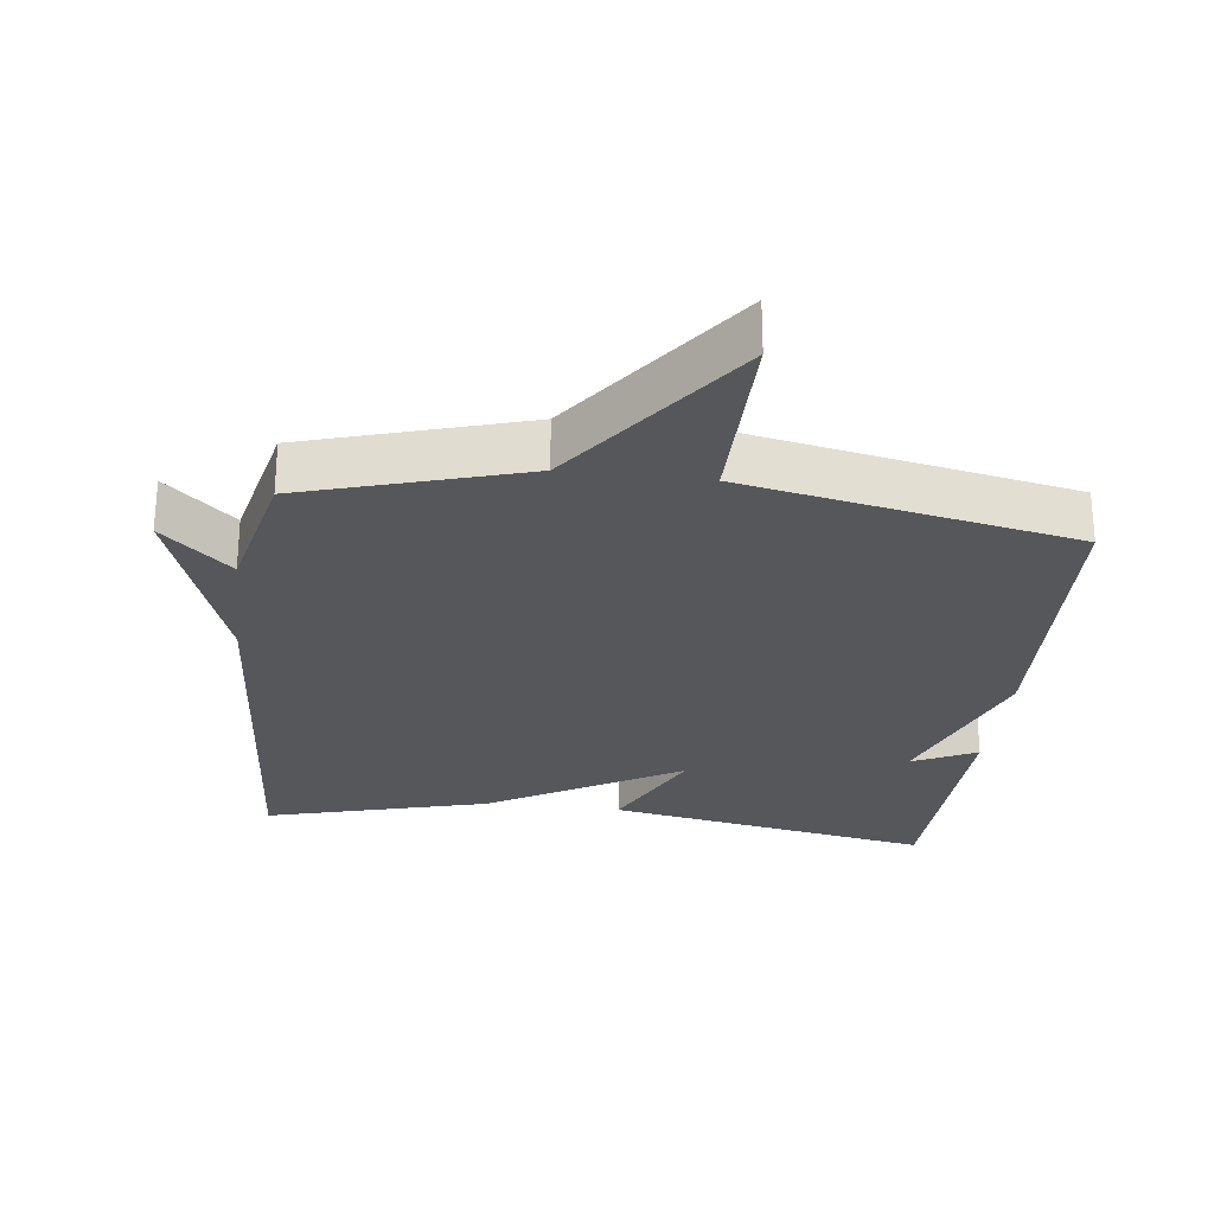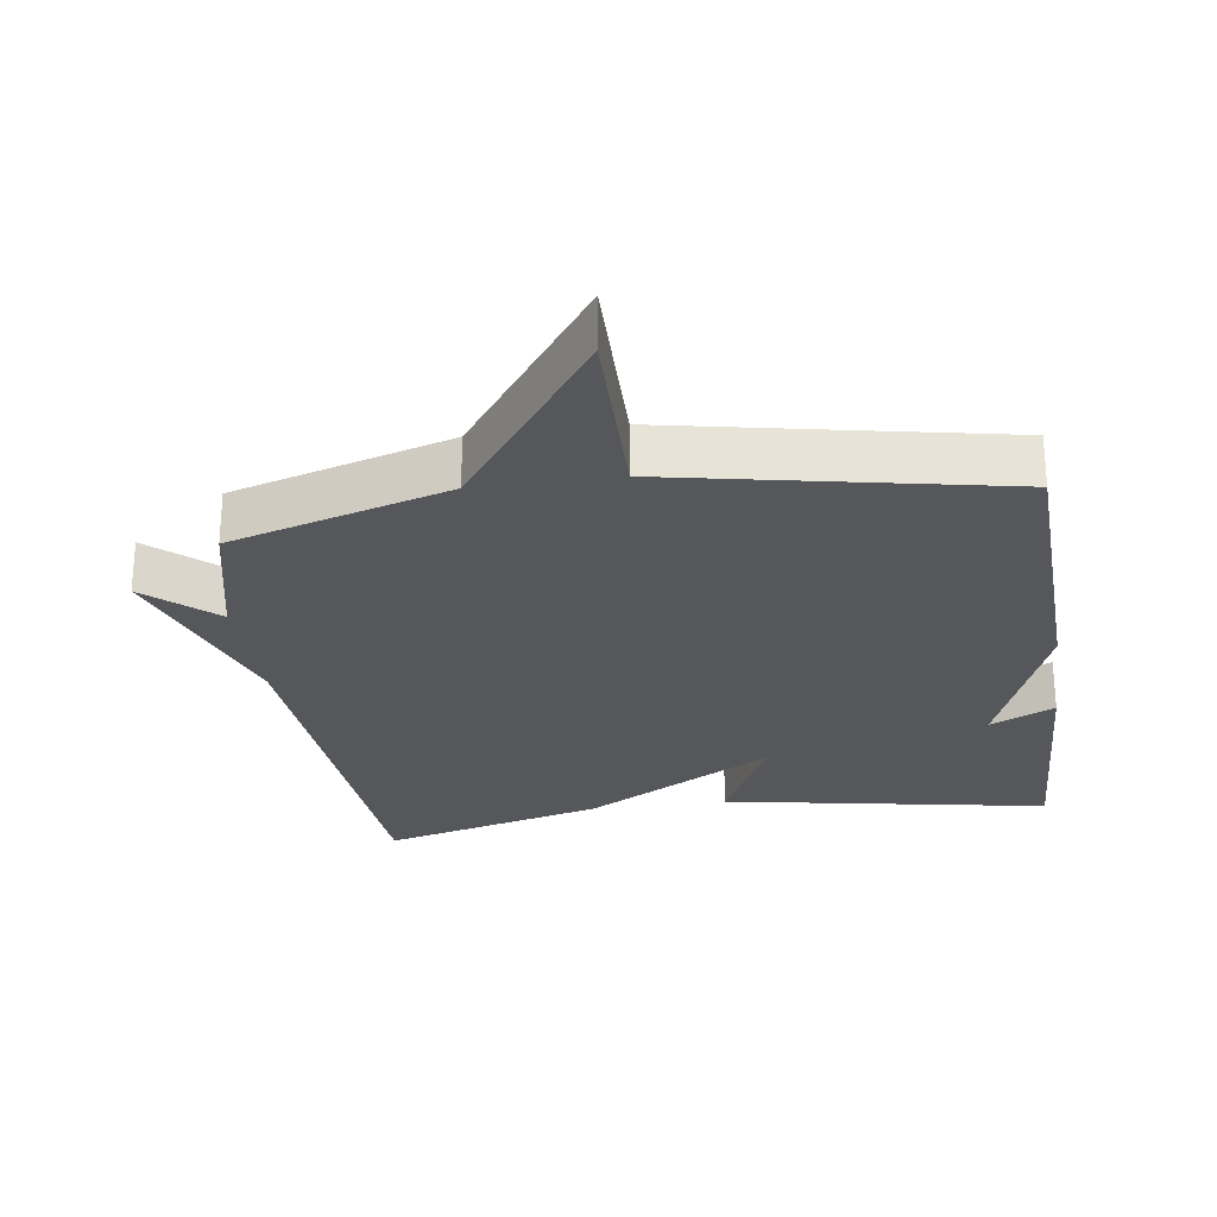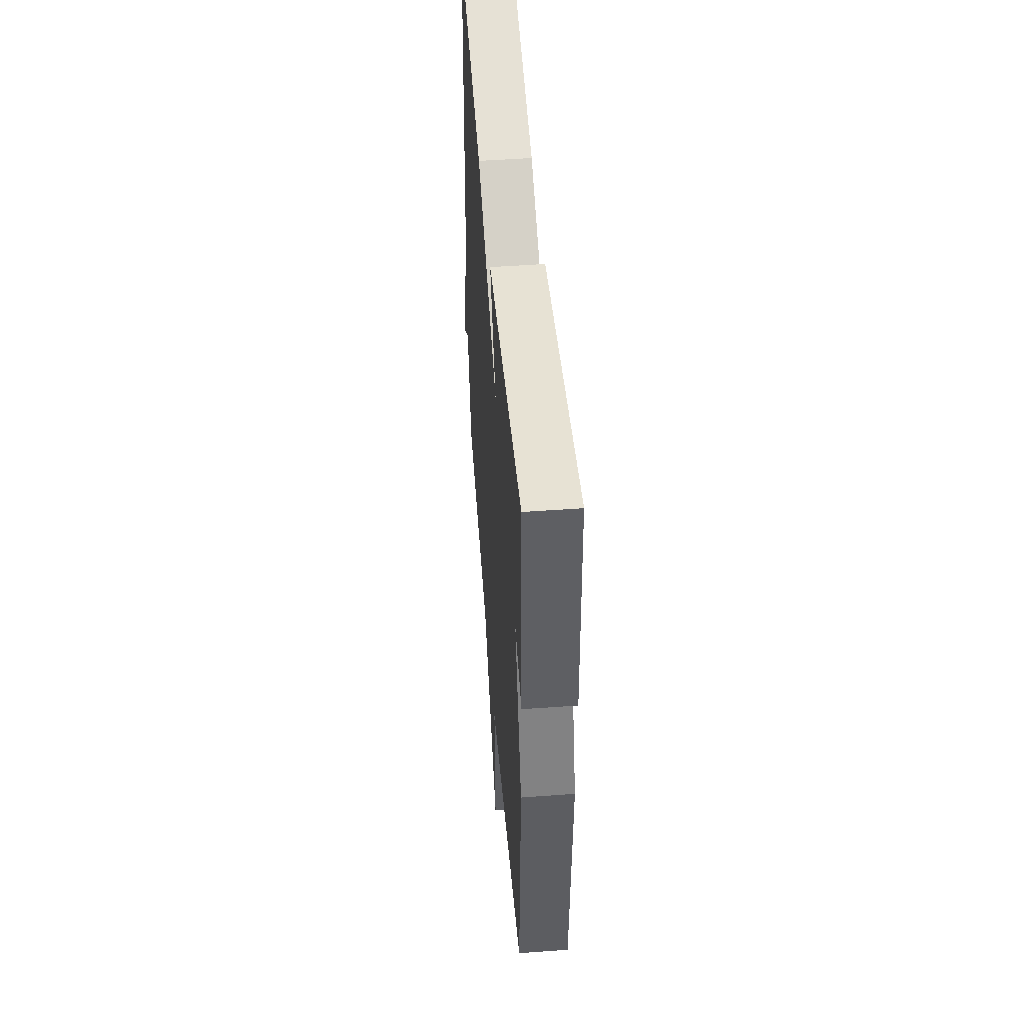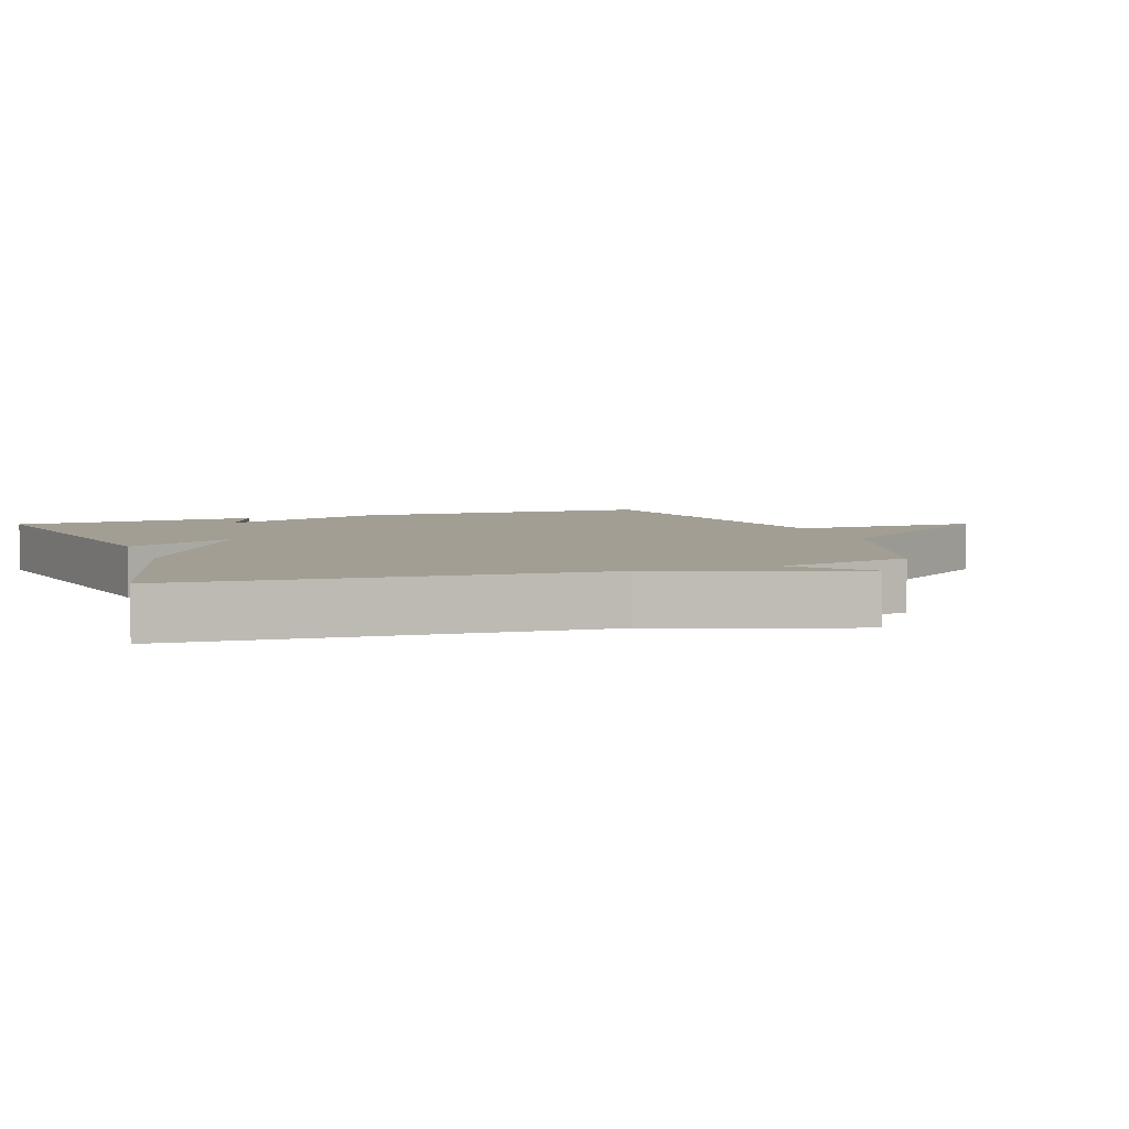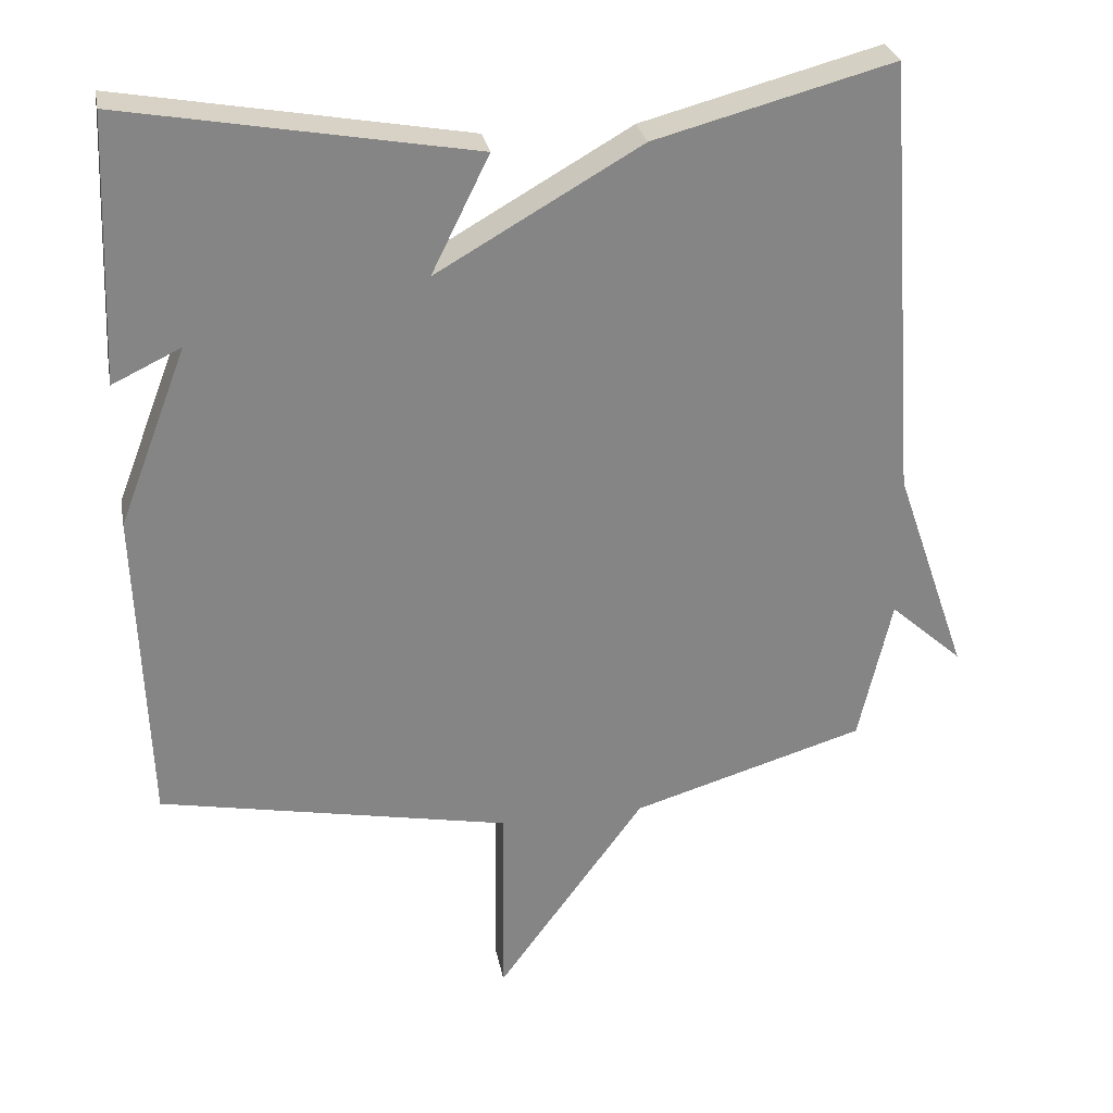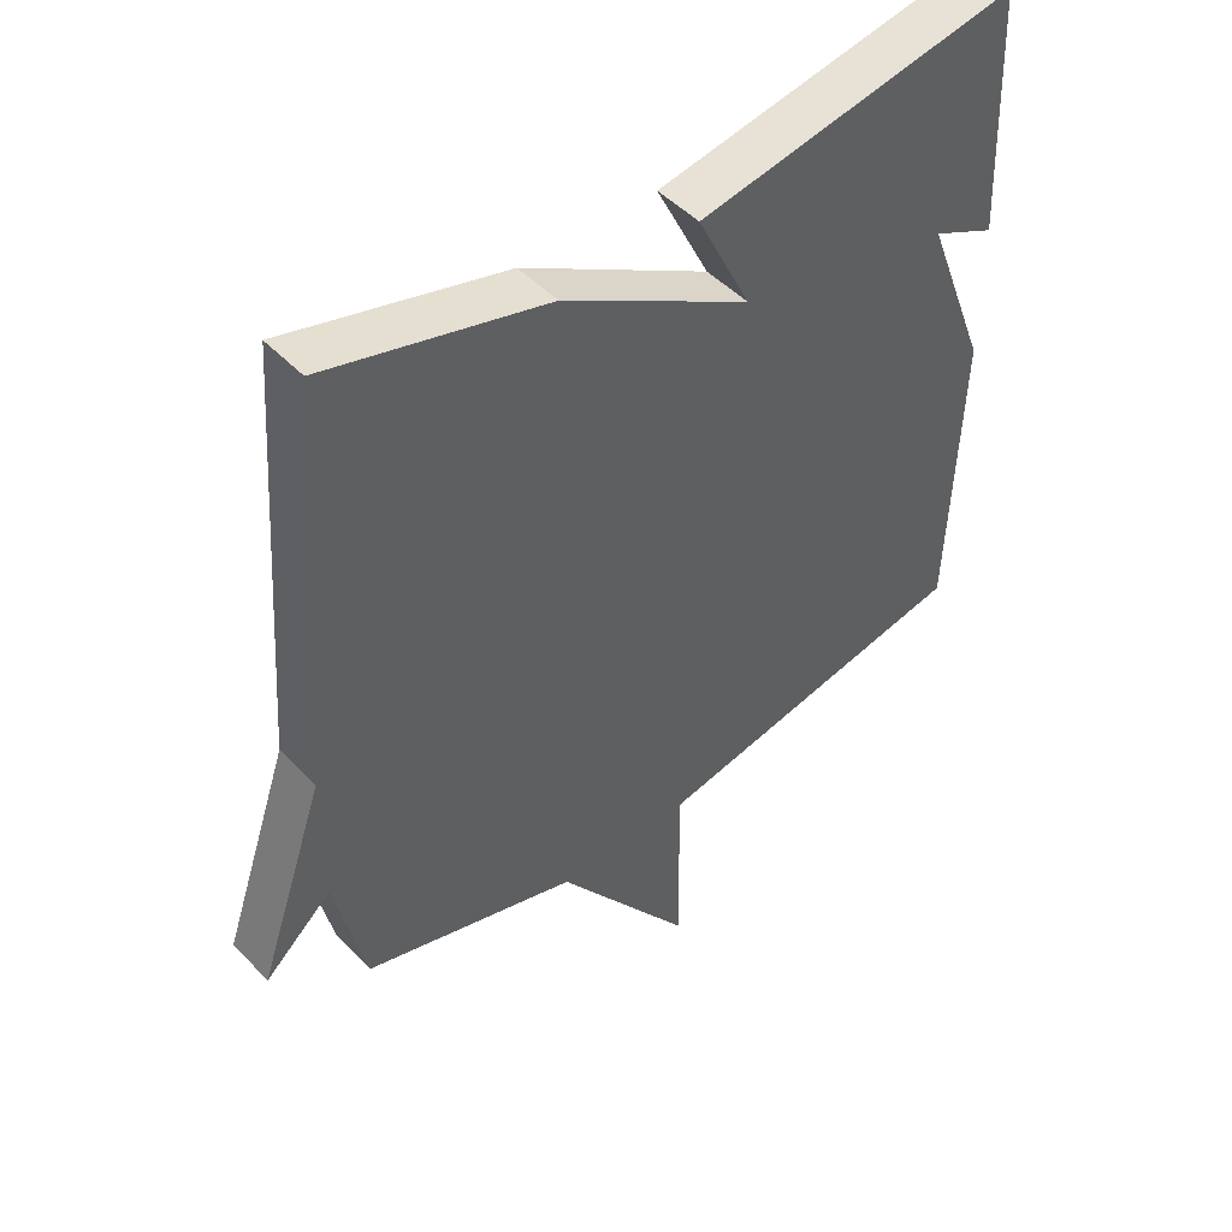
<metadata>
{"format":"obj","ext":"obj","renderer":"f3d","projection":"perspective","resolution":1024,"background":"white","views":[{"elev":-27.0,"azim":173.1,"up":"+Y"},{"elev":-26.4,"azim":-171.8,"up":"+Y"},{"elev":50.5,"azim":-94.6,"up":"+Z"},{"elev":5.1,"azim":70.4,"up":"+Y"},{"elev":28.7,"azim":-10.8,"up":"+Z"},{"elev":47.4,"azim":139.3,"up":"+Z"}]}
</metadata>
<code>
v -0.5 0.07 0.5
v -0.025 0.07 0.414
v -0.104 0.07 0.254
v 0.175 0.07 0.414
v 0.5 0.07 0.5
v 0.545 0.07 -0.102
v 0.645 0.07 -0.391
v 0.545 0.07 -0.302
v 0.5 0.07 -0.5
v 0.181 0.07 -0.595
v -0.022 0.07 -0.873
v -0.019 0.07 -0.595
v -0.5 0.07 -0.5
v -0.515 0.07 -0.062
v -0.421 0.07 0.183
v -0.515 0.07 0.138
v -0.5 0 0.5
v -0.025 0 0.414
v -0.104 0 0.254
v 0.175 0 0.414
v 0.5 0 0.5
v 0.545 0 -0.102
v 0.645 0 -0.391
v 0.545 0 -0.302
v 0.5 0 -0.5
v 0.181 0 -0.595
v -0.022 0 -0.873
v -0.019 0 -0.595
v -0.5 0 -0.5
v -0.515 0 -0.062
v -0.421 0 0.183
v -0.515 0 0.138
f 15 16 1 2
f 12 13 14 15
f 10 11 12
f 10 12 15
f 9 10 15
f 8 9 15
f 6 7 8
f 5 6 8
f 4 5 8
f 3 4 8
f 3 8 15
f 2 3 15
f 18 17 32 31
f 31 30 29 28
f 28 27 26
f 31 28 26
f 31 26 25
f 31 25 24
f 24 23 22
f 24 22 21
f 24 21 20
f 24 20 19
f 31 24 19
f 31 19 18
f 1 17 18 2
f 2 18 19 3
f 3 19 20 4
f 4 20 21 5
f 5 21 22 6
f 6 22 23 7
f 7 23 24 8
f 8 24 25 9
f 9 25 26 10
f 10 26 27 11
f 11 27 28 12
f 12 28 29 13
f 13 29 30 14
f 14 30 31 15
f 15 31 32 16
f 16 32 17 1

</code>
